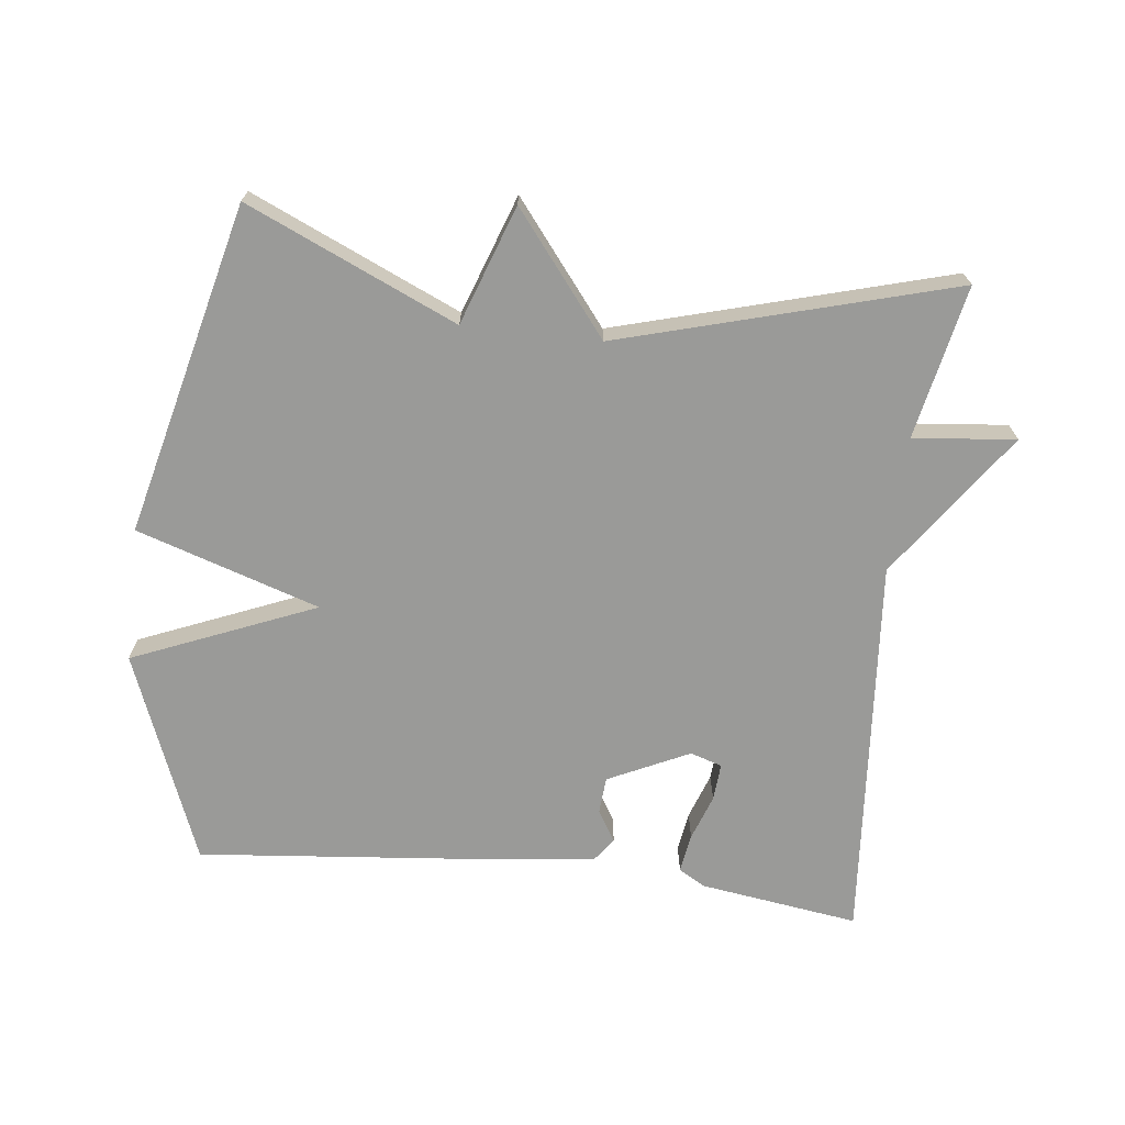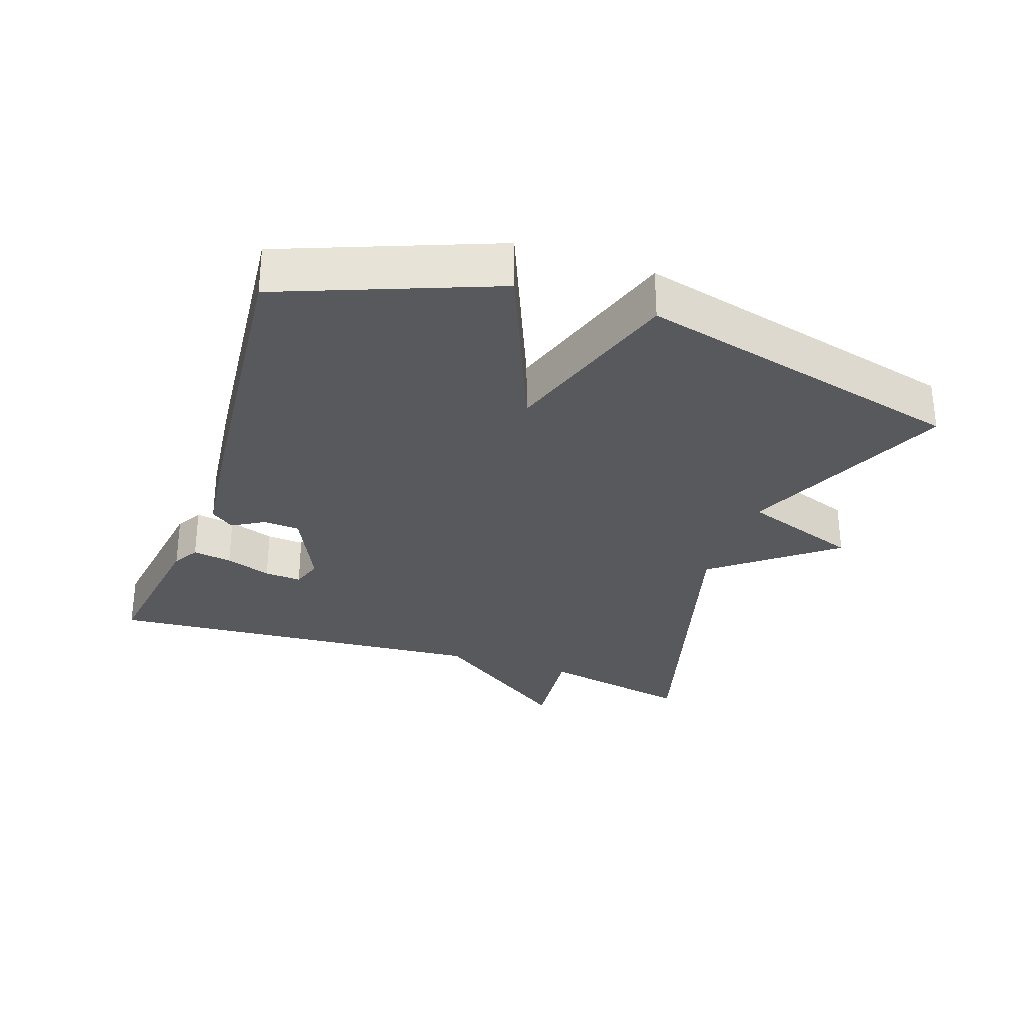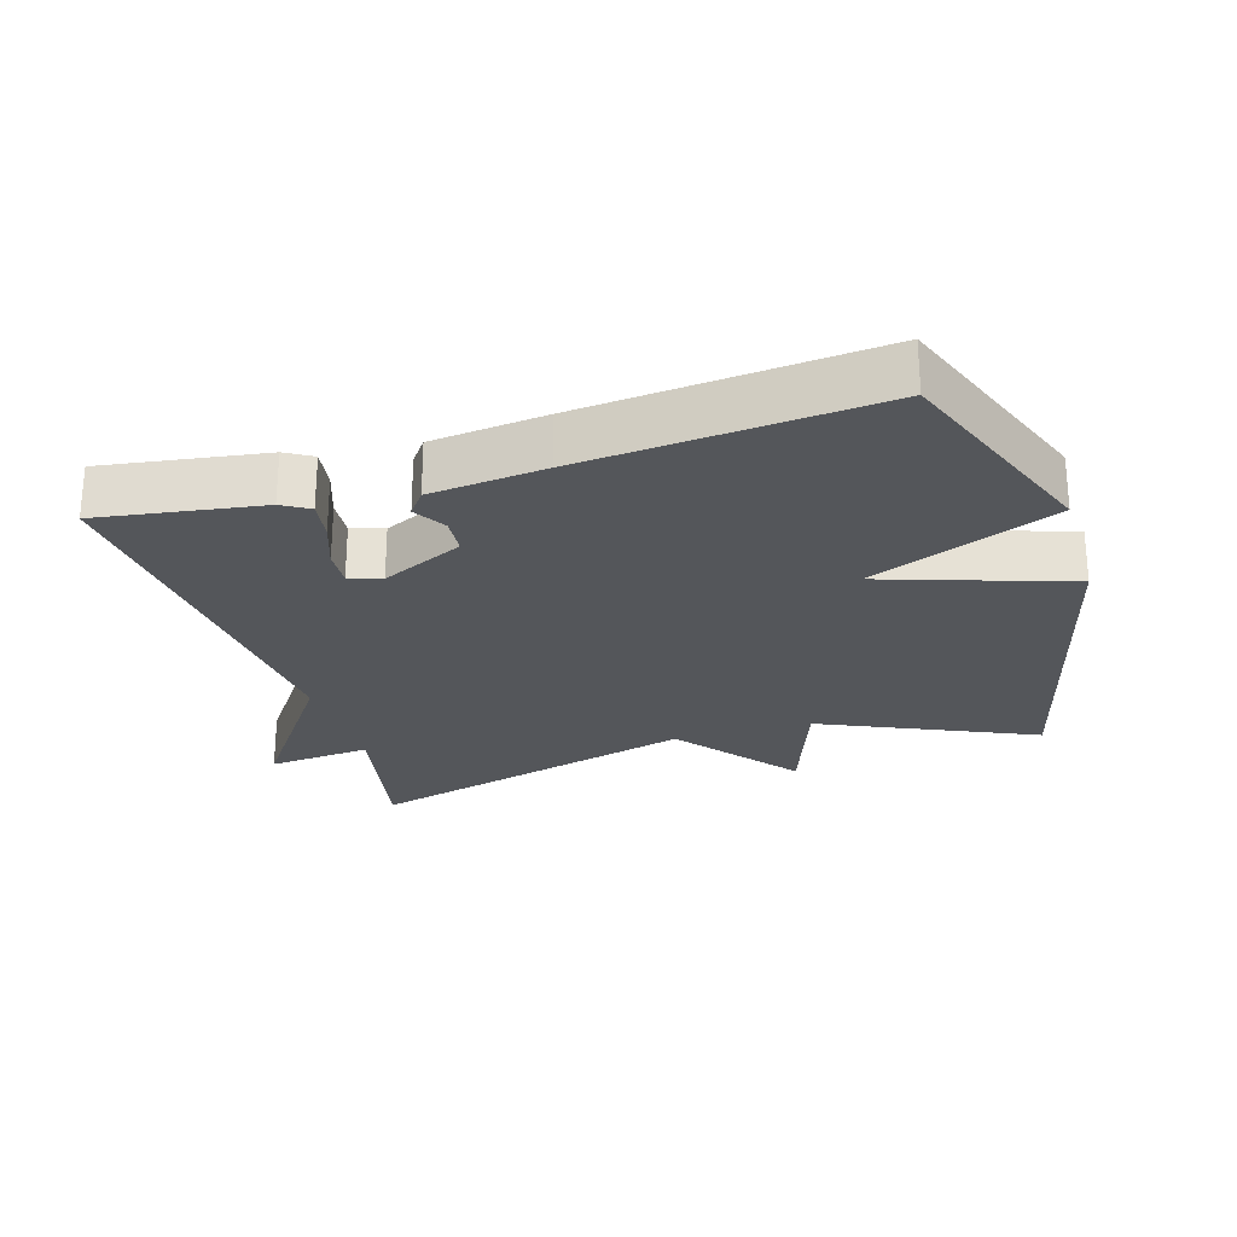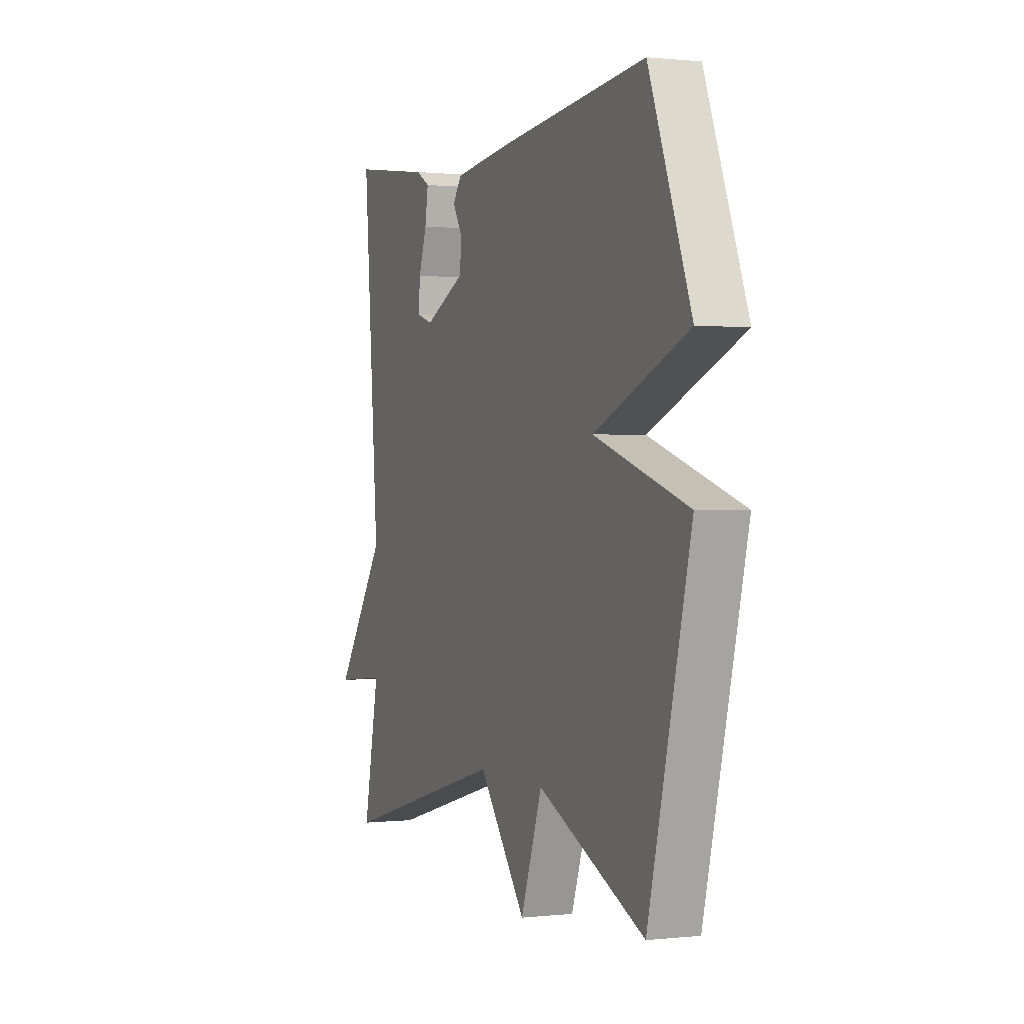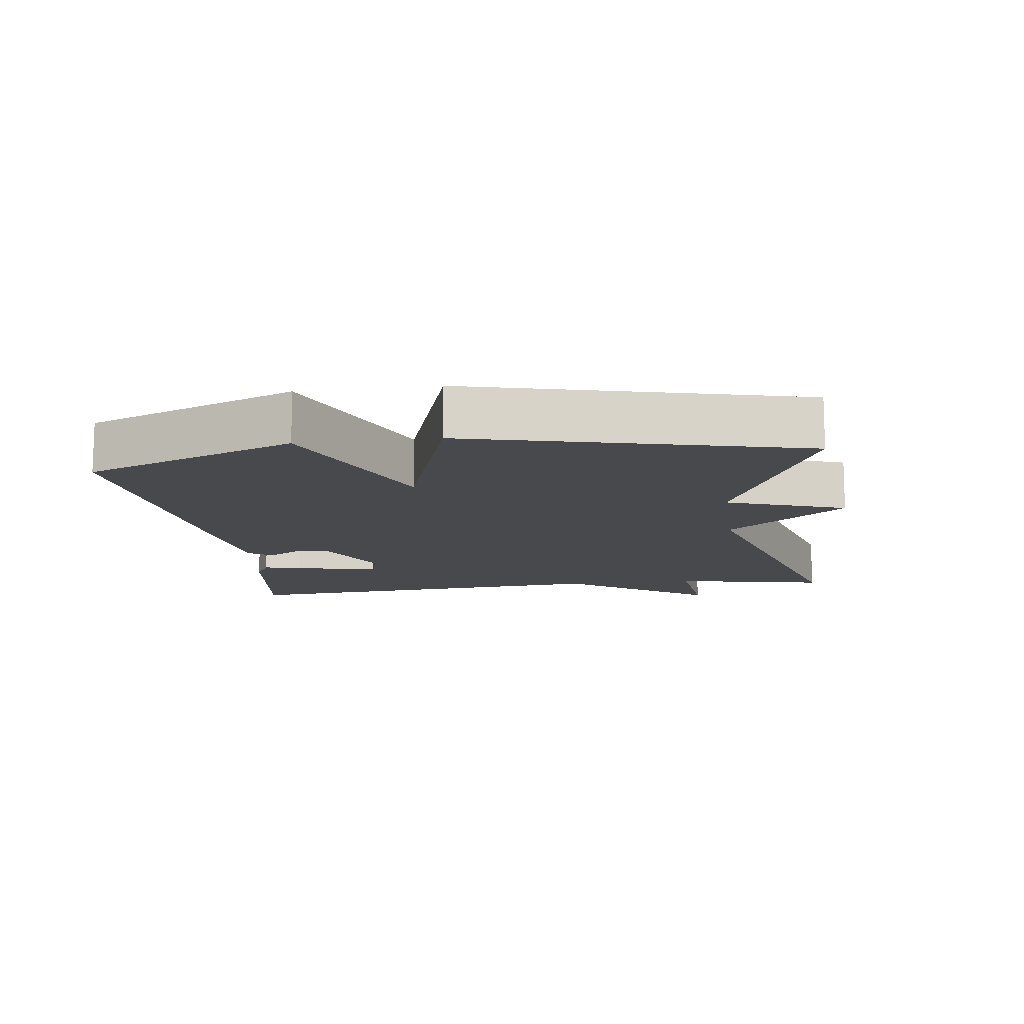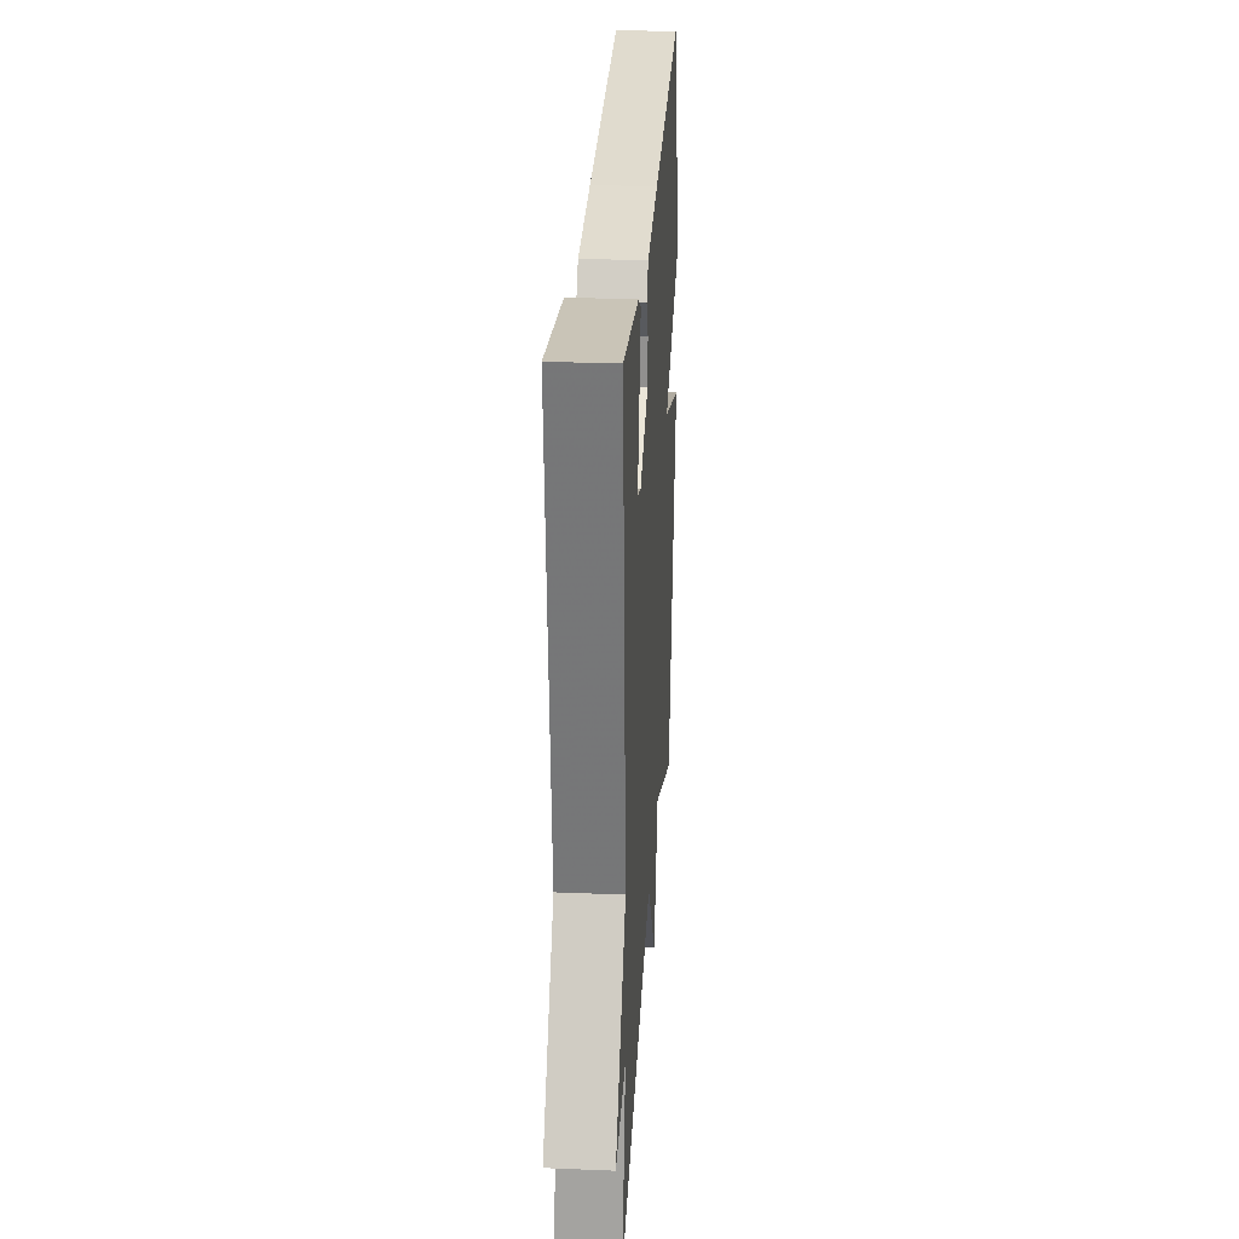
<metadata>
{"format":"obj","ext":"obj","renderer":"f3d","projection":"perspective","resolution":1024,"background":"white","views":[{"elev":-69.2,"azim":173.4,"up":"+Y"},{"elev":-30.0,"azim":71.0,"up":"+Y"},{"elev":-25.1,"azim":16.6,"up":"+Y"},{"elev":0.6,"azim":68.0,"up":"+Z"},{"elev":-12.3,"azim":97.6,"up":"+Y"},{"elev":28.0,"azim":-86.4,"up":"+Z"}]}
</metadata>
<code>
v -0.5 0.07 -0.5
v -0.454 0.07 -0.274
v -0.605 0.07 -0.289
v -0.454 0.07 -0.074
v -0.5 0.07 0.5
v -0.264 0.07 0.466
v -0.225 0.07 0.443
v -0.234 0.07 0.385
v -0.258 0.07 0.317
v -0.262 0.07 0.262
v -0.215 0.07 0.247
v -0.095 0.07 0.304
v -0.091 0.07 0.358
v -0.119 0.07 0.405
v -0.093 0.07 0.44
v 0.073 0.07 0.459
v 0.5 0.07 0.5
v 0.621 0.07 0.189
v 0.351 0.07 0.077
v 0.621 0.07 -0.011
v 0.5 0.07 -0.5
v 0.191 0.07 -0.363
v 0.129 0.07 -0.538
v -0.009 0.07 -0.363
v -0.5 0 -0.5
v -0.454 0 -0.274
v -0.605 0 -0.289
v -0.454 0 -0.074
v -0.5 0 0.5
v -0.264 0 0.466
v -0.225 0 0.443
v -0.234 0 0.385
v -0.258 0 0.317
v -0.262 0 0.262
v -0.215 0 0.247
v -0.095 0 0.304
v -0.091 0 0.358
v -0.119 0 0.405
v -0.093 0 0.44
v 0.073 0 0.459
v 0.5 0 0.5
v 0.621 0 0.189
v 0.351 0 0.077
v 0.621 0 -0.011
v 0.5 0 -0.5
v 0.191 0 -0.363
v 0.129 0 -0.538
v -0.009 0 -0.363
f 22 23 24
f 19 20 21 22
f 19 22 24
f 17 18 19
f 16 17 19
f 15 16 19
f 14 15 19
f 13 14 19
f 12 13 19 24
f 24 1 2
f 12 24 2
f 11 12 2
f 7 8 9
f 6 7 9
f 5 6 9
f 4 5 9
f 4 9 10
f 11 2 3 4
f 4 10 11
f 48 47 46
f 46 45 44 43
f 48 46 43
f 43 42 41
f 43 41 40
f 43 40 39
f 43 39 38
f 43 38 37
f 48 43 37 36
f 26 25 48
f 26 48 36
f 26 36 35
f 33 32 31
f 33 31 30
f 33 30 29
f 33 29 28
f 34 33 28
f 28 27 26 35
f 35 34 28
f 1 25 26 2
f 2 26 27 3
f 3 27 28 4
f 4 28 29 5
f 5 29 30 6
f 6 30 31 7
f 7 31 32 8
f 8 32 33 9
f 9 33 34 10
f 10 34 35 11
f 11 35 36 12
f 12 36 37 13
f 13 37 38 14
f 14 38 39 15
f 15 39 40 16
f 16 40 41 17
f 17 41 42 18
f 18 42 43 19
f 19 43 44 20
f 20 44 45 21
f 21 45 46 22
f 22 46 47 23
f 23 47 48 24
f 24 48 25 1

</code>
